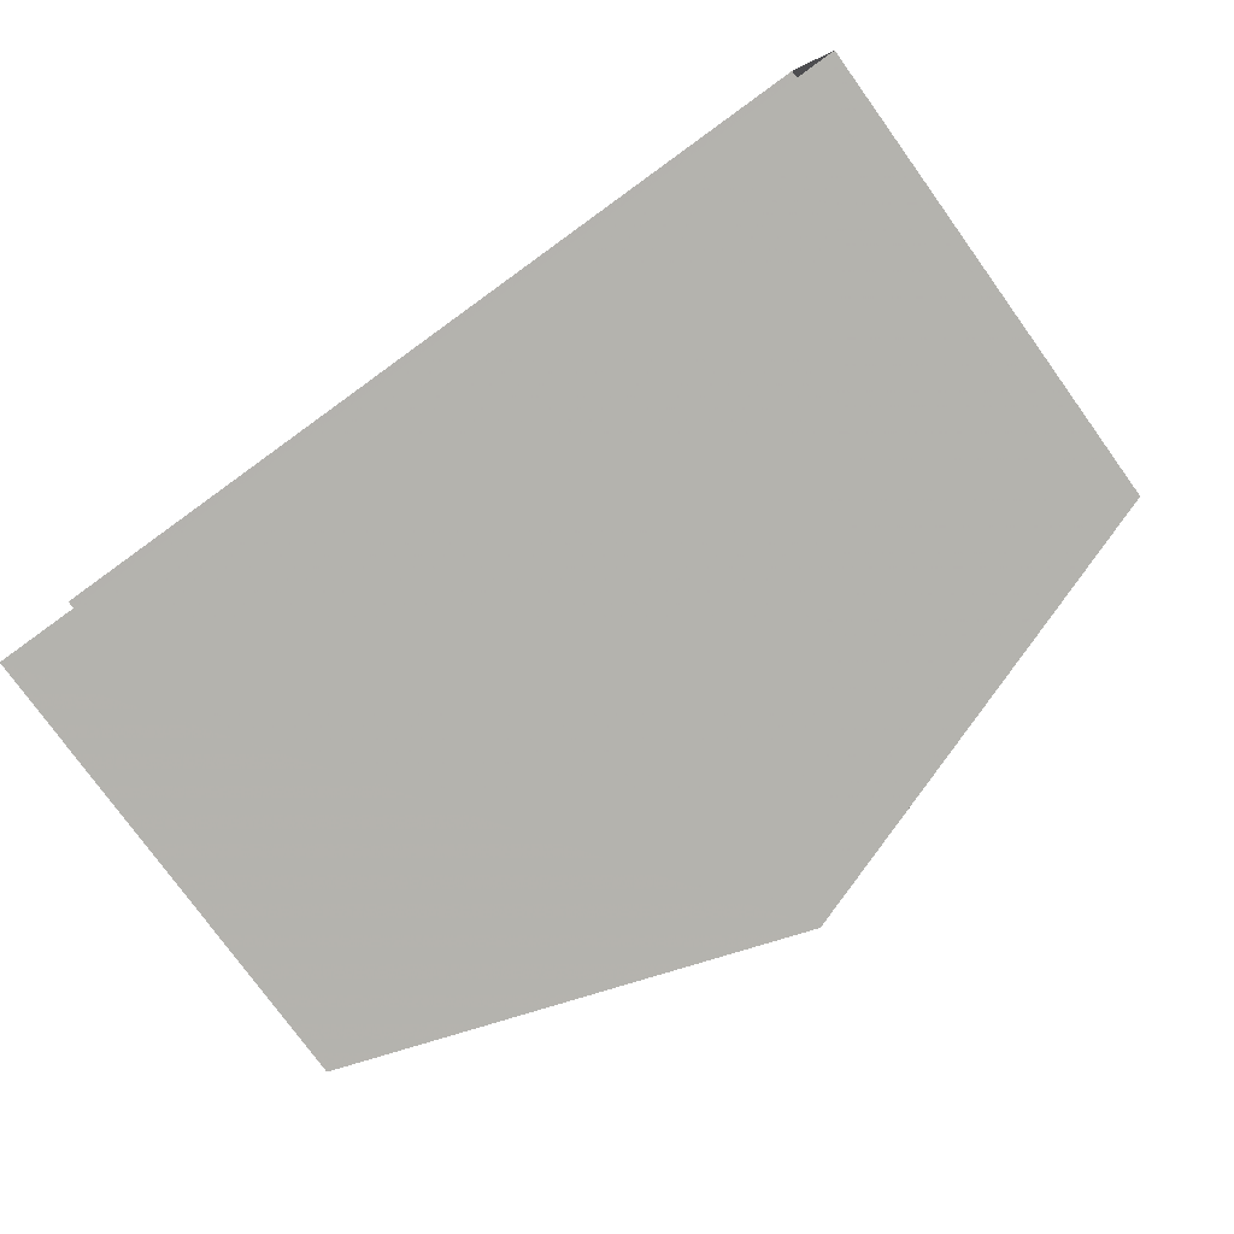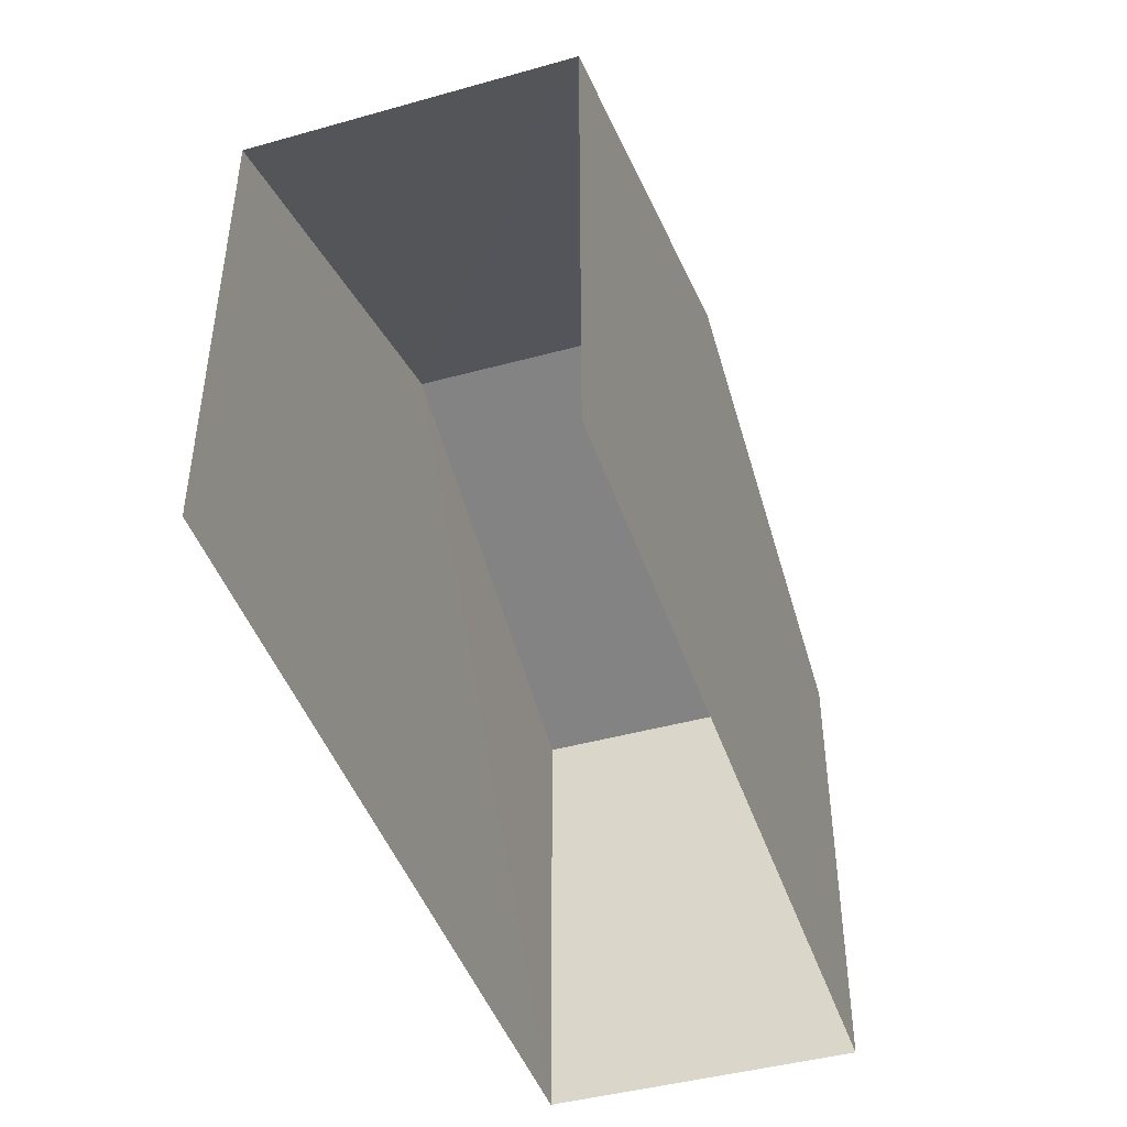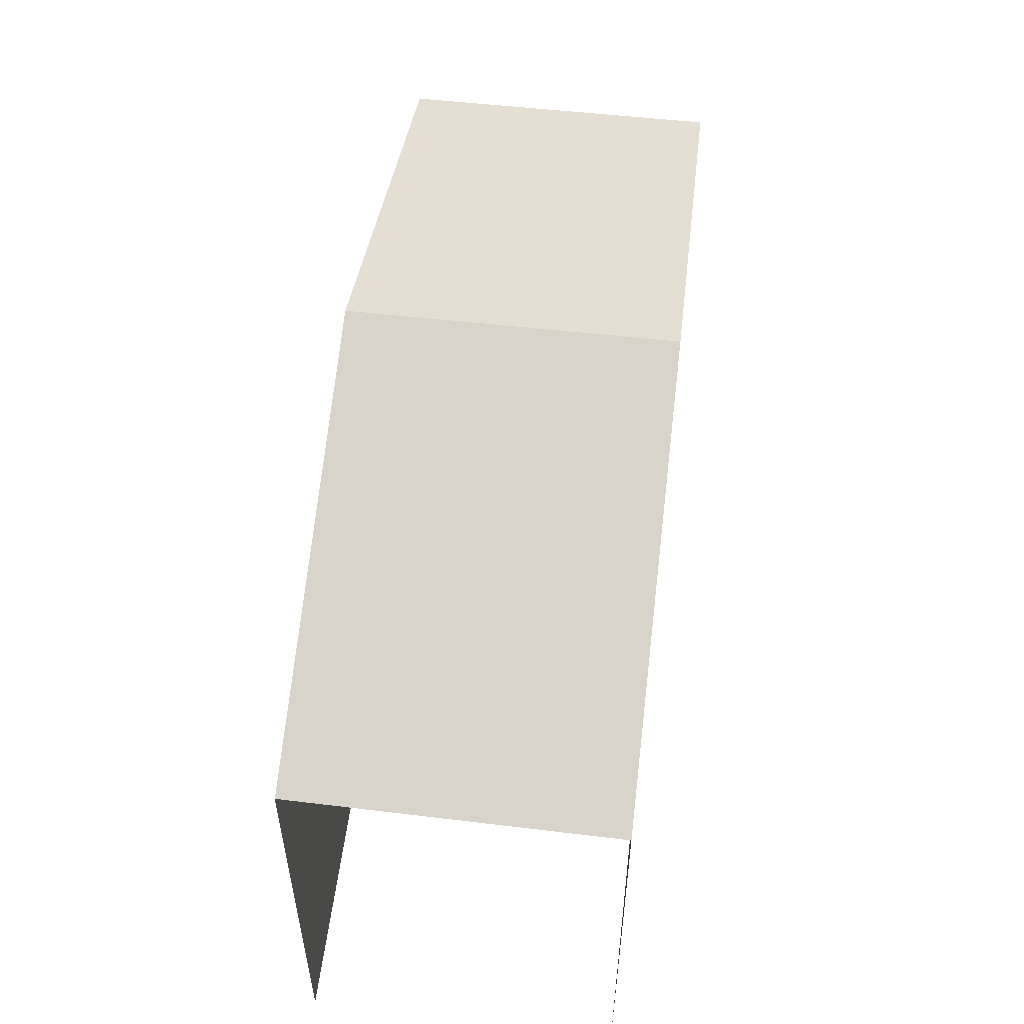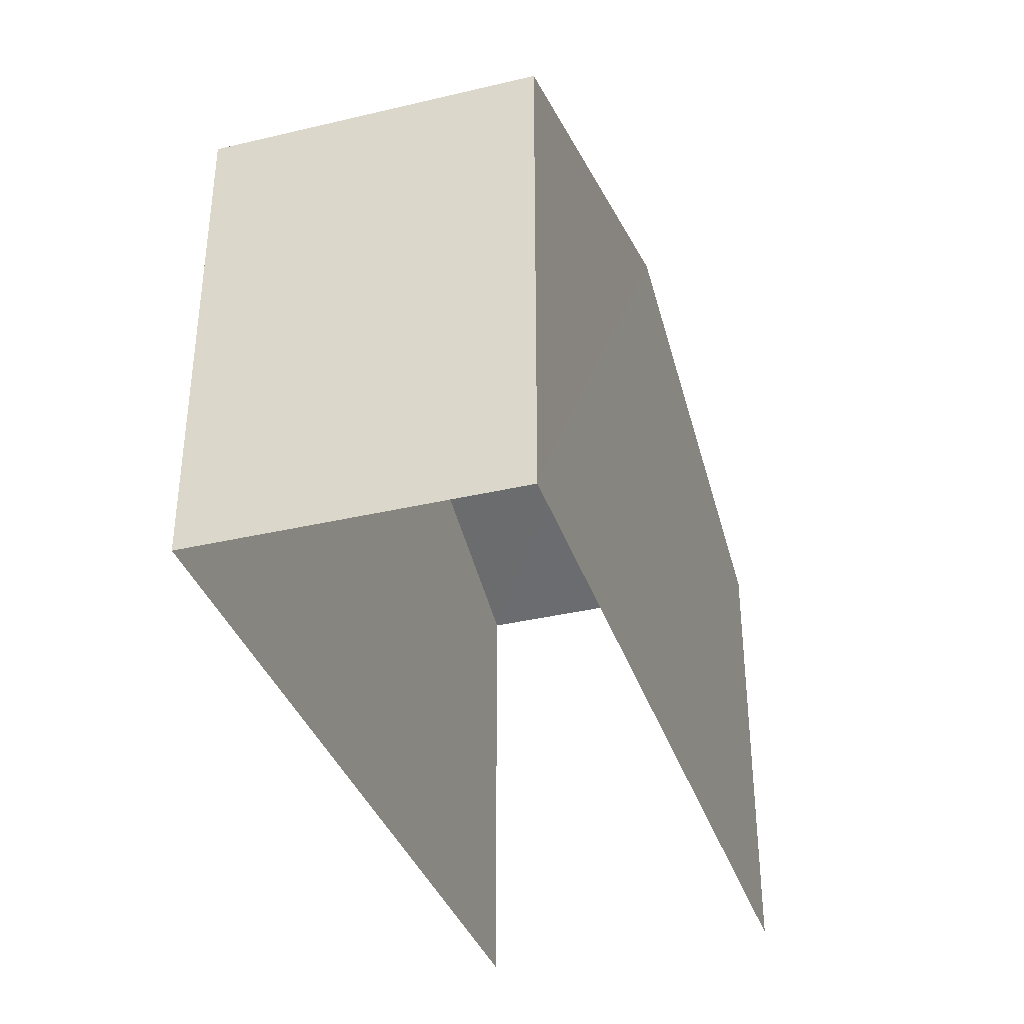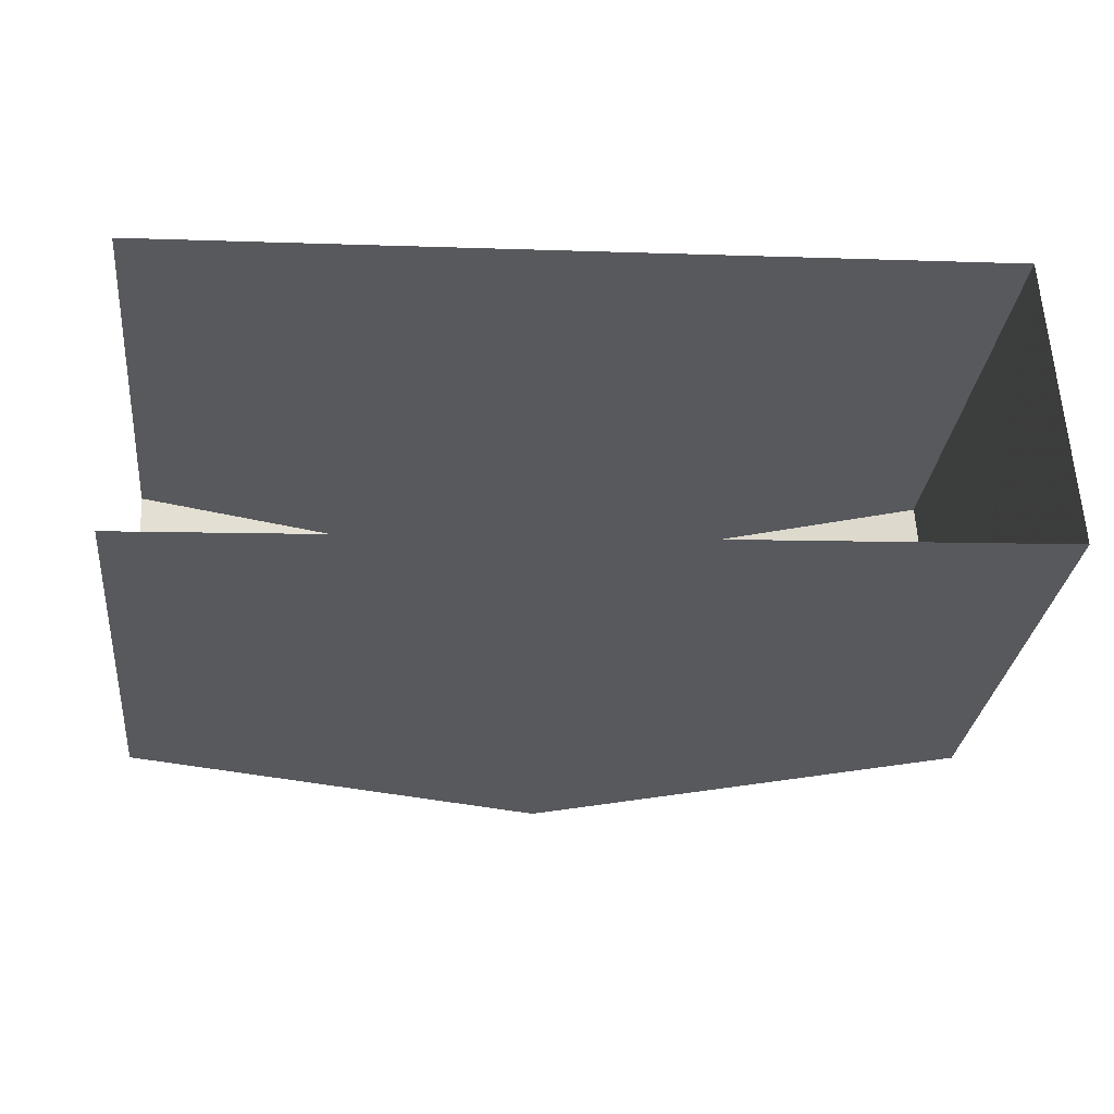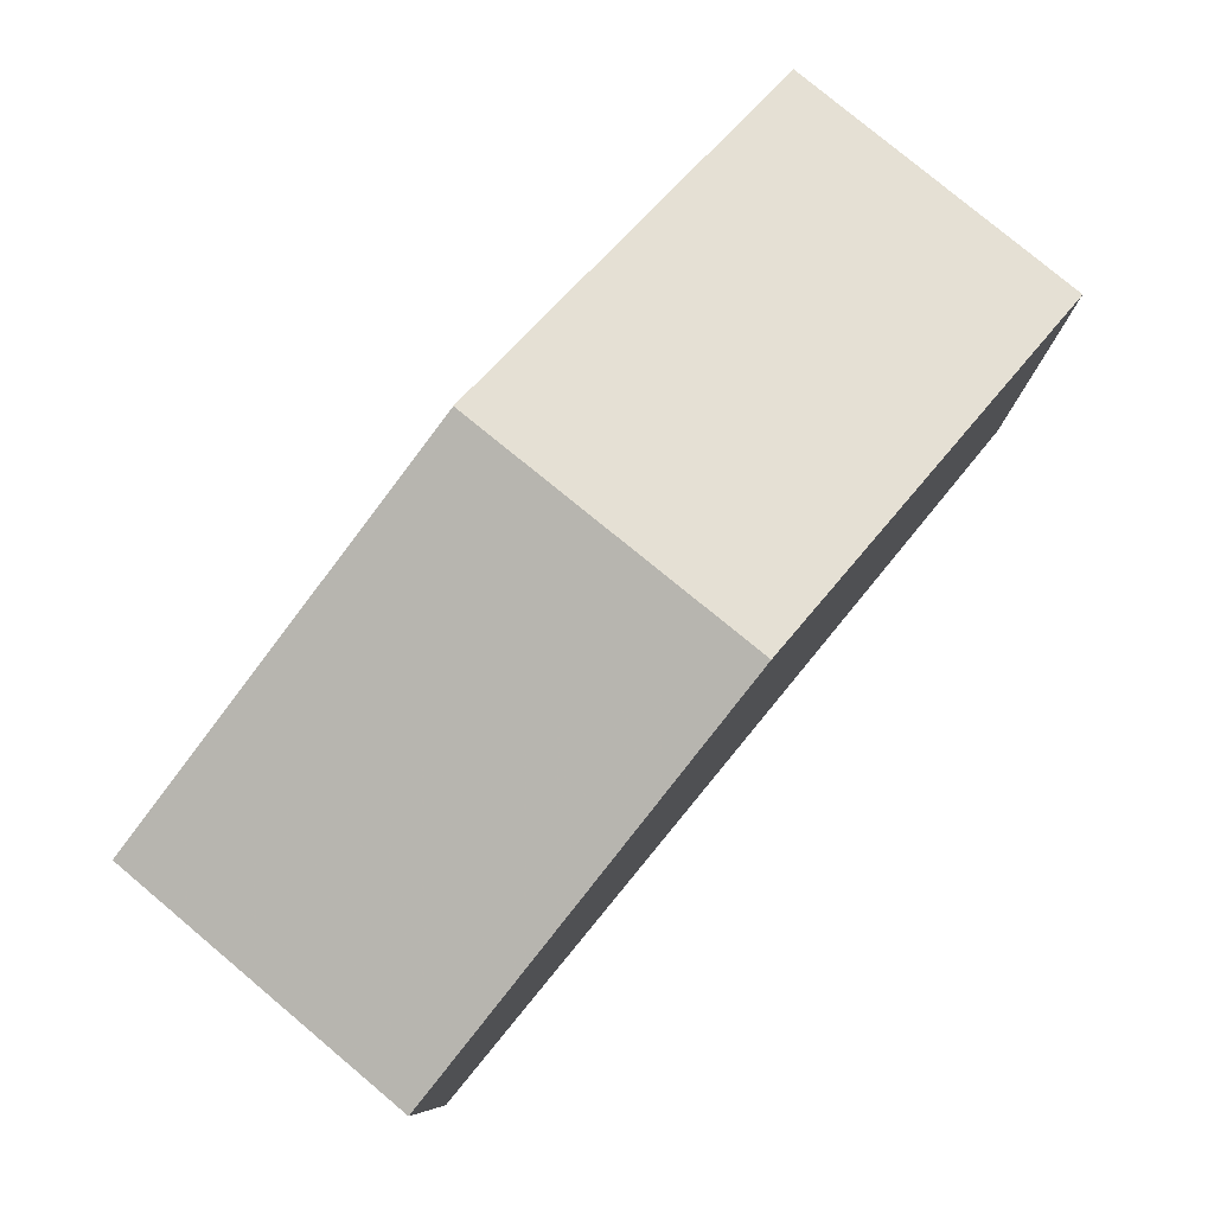
<metadata>
{"format":"obj","ext":"obj","renderer":"f3d","projection":"perspective","resolution":1024,"background":"white","views":[{"elev":-78.0,"azim":-144.2,"up":"+Y"},{"elev":-44.1,"azim":105.3,"up":"+Z"},{"elev":55.0,"azim":94.1,"up":"+Z"},{"elev":-35.7,"azim":-75.5,"up":"+Z"},{"elev":-29.9,"azim":173.9,"up":"+Y"},{"elev":79.8,"azim":-53.3,"up":"+Z"}]}
</metadata>
<code>
v -3.737e+05 -1.033e+05 28.02
v -3.737e+05 -1.033e+05 28.02
v -3.737e+05 -1.033e+05 28.02
v -3.737e+05 -1.033e+05 28.02
v -3.737e+05 -1.033e+05 36
v -3.737e+05 -1.033e+05 34.02
v -3.737e+05 -1.033e+05 36
v -3.737e+05 -1.033e+05 34.02
v -3.737e+05 -1.033e+05 34.02
v -3.737e+05 -1.033e+05 34.02
f 1 2 3
f 4 1 3
f 8 3 2
f 6 8 2
f 5 6 7
f 5 8 6
f 9 10 5
f 7 9 5
f 6 2 7
f 2 1 7
f 1 9 7
f 10 4 5
f 4 3 5
f 3 8 5
f 10 1 4
f 10 9 1

</code>
